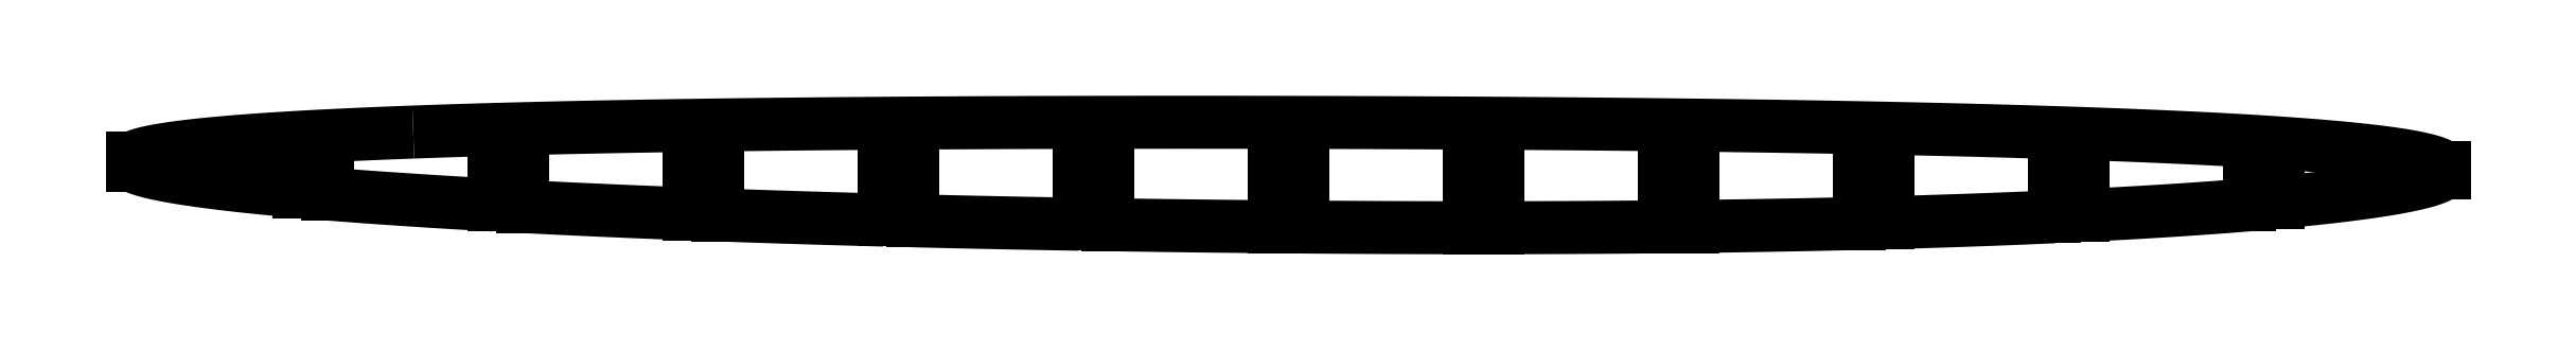
<metadata>
{"format":"dxf","ext":"dxf","renderer":"ezdxf+matplotlib","layout":"modelspace","background":"white","min_lineweight":24,"dpi":150}
</metadata>
<code>
0
SECTION
2
ENTITIES
0
SPLINE
8
0
70
0
71
8
72
81
73
72
74
0
40
0
40
0
40
0
40
0
40
0
40
0
40
0
40
0
40
0
40
0.02543
40
0.02543
40
0.02543
40
0.02543
40
0.02543
40
0.02543
40
0.02543
40
0.05074
40
0.05074
40
0.05074
40
0.05074
40
0.05074
40
0.05074
40
0.05074
40
0.07287
40
0.07287
40
0.07287
40
0.07287
40
0.07287
40
0.07287
40
0.07287
40
0.09814
40
0.09814
40
0.09814
40
0.09814
40
0.09814
40
0.09814
40
0.09814
40
0.1363
40
0.1363
40
0.1363
40
0.1363
40
0.1363
40
0.1363
40
0.1363
40
0.1868
40
0.1868
40
0.1868
40
0.1868
40
0.1868
40
0.1868
40
0.1868
40
0.2057
40
0.2057
40
0.2057
40
0.2057
40
0.2057
40
0.2057
40
0.2057
40
0.2356
40
0.2356
40
0.2356
40
0.2356
40
0.2356
40
0.2356
40
0.2356
40
0.2609
40
0.2609
40
0.2609
40
0.2609
40
0.2609
40
0.2609
40
0.2609
40
0.2698
40
0.2698
40
0.2698
40
0.2698
40
0.2698
40
0.2698
40
0.2698
40
0.2698
40
0.2698
10
912.4
20
30.15
30
260
10
915.8
20
30.28
30
260
10
919.2
20
30.39
30
260
10
922.6
20
30.49
30
260
10
926
20
30.58
30
260
10
929.4
20
30.67
30
260
10
932.8
20
30.74
30
260
10
936.2
20
30.81
30
260
10
943
20
30.94
30
260
10
946.4
20
31
30
260
10
949.8
20
31.05
30
260
10
953.2
20
31.1
30
260
10
956.6
20
31.15
30
260
10
960
20
31.19
30
260
10
963.4
20
31.22
30
260
10
969.8
20
31.28
30
260
10
972.7
20
31.31
30
260
10
975.7
20
31.33
30
260
10
978.7
20
31.35
30
260
10
981.6
20
31.37
30
260
10
984.6
20
31.38
30
260
10
987.6
20
31.4
30
260
10
993.9
20
31.42
30
260
10
997.3
20
31.43
30
260
10
1001
20
31.44
30
260
10
1004
20
31.45
30
260
10
1007
20
31.45
30
260
10
1011
20
31.46
30
260
10
1014
20
31.46
30
260
10
1023
20
31.46
30
260
10
1028
20
31.45
30
260
10
1033
20
31.44
30
260
10
1038
20
31.42
30
260
10
1043
20
31.4
30
260
10
1048
20
31.38
30
260
10
1053
20
31.35
30
260
10
1065
20
31.27
30
260
10
1072
20
31.21
30
260
10
1079
20
31.14
30
260
10
1086
20
31.06
30
260
10
1092
20
30.96
30
260
10
1099
20
30.85
30
260
10
1106
20
30.73
30
260
10
1115
20
30.52
30
260
10
1118
20
30.46
30
260
10
1120
20
30.4
30
260
10
1123
20
30.33
30
260
10
1125
20
30.26
30
260
10
1128
20
30.19
30
260
10
1130
20
30.11
30
260
10
1137
20
29.89
30
260
10
1141
20
29.75
30
260
10
1145
20
29.59
30
260
10
1149
20
29.41
30
260
10
1153
20
29.22
30
260
10
1157
20
28.99
30
260
10
1161
20
28.74
30
260
10
1168
20
28.17
30
260
10
1171
20
27.91
30
260
10
1174
20
27.65
30
260
10
1176
20
27.38
30
260
10
1177
20
27.11
30
260
10
1179
20
26.84
30
260
10
1180
20
26.57
30
260
10
1182
20
26.2
30
260
10
1182
20
26.13
30
260
10
1182
20
26.06
30
260
10
1182
20
25.98
30
260
10
1182
20
25.88
30
260
10
1183
20
25.76
30
260
10
1183
20
25.59
30
260
10
1183
20
25.39
30
260
0
LINE
8
0
10
1183
20
25.39
30
260
11
1183
21
24.74
31
260
0
SPLINE
8
0
70
0
71
8
72
32
73
23
74
0
40
0
40
0
40
0
40
0
40
0
40
0
40
0
40
0
40
0
40
0.1611
40
0.1611
40
0.1611
40
0.1611
40
0.1611
40
0.1611
40
0.1611
40
0.5568
40
0.5568
40
0.5568
40
0.5568
40
0.5568
40
0.5568
40
0.5568
40
1
40
1
40
1
40
1
40
1
40
1
40
1
40
1
40
1
10
1183
20
24.74
30
260
10
1183
20
24.59
30
260
10
1183
20
24.47
30
260
10
1183
20
24.37
30
260
10
1182
20
24.28
30
260
10
1182
20
24.2
30
260
10
1182
20
24.13
30
260
10
1182
20
24.05
30
260
10
1181
20
23.79
30
260
10
1181
20
23.61
30
260
10
1180
20
23.43
30
260
10
1179
20
23.24
30
260
10
1178
20
23.05
30
260
10
1177
20
22.87
30
260
10
1176
20
22.68
30
260
10
1174
20
22.28
30
260
10
1172
20
22.07
30
260
10
1171
20
21.86
30
260
10
1169
20
21.65
30
260
10
1167
20
21.44
30
260
10
1165
20
21.22
30
260
10
1163
20
21.01
30
260
10
1161
20
20.79
30
260
0
LINE
8
0
10
1161
20
26.57
30
260
11
1161
21
20.79
31
260
0
SPLINE
8
0
70
0
71
4
72
10
73
5
74
0
40
0
40
0
40
0
40
0
40
0
40
1
40
1
40
1
40
1
40
1
10
1157
20
26.58
30
260
10
1158
20
26.58
30
260
10
1159
20
26.58
30
260
10
1160
20
26.57
30
260
10
1161
20
26.57
30
260
0
LINE
8
0
10
1157
20
26.58
30
260
11
1157
21
20.46
31
260
0
SPLINE
8
0
70
0
71
8
72
25
73
16
74
0
40
0
40
0
40
0
40
0
40
0
40
0
40
0
40
0
40
0
40
0.9631
40
0.9631
40
0.9631
40
0.9631
40
0.9631
40
0.9631
40
0.9631
40
1
40
1
40
1
40
1
40
1
40
1
40
1
40
1
40
1
10
1157
20
20.46
30
260
10
1154
20
20.24
30
260
10
1152
20
20.04
30
260
10
1149
20
19.85
30
260
10
1146
20
19.68
30
260
10
1144
20
19.52
30
260
10
1141
20
19.36
30
260
10
1138
20
19.22
30
260
10
1136
20
19.08
30
260
10
1136
20
19.08
30
260
10
1135
20
19.07
30
260
10
1135
20
19.07
30
260
10
1135
20
19.06
30
260
10
1135
20
19.06
30
260
10
1135
20
19.05
30
260
10
1135
20
19.05
30
260
0
LINE
8
0
10
1135
20
26.66
30
260
11
1135
21
19.05
31
260
0
SPLINE
8
0
70
0
71
5
72
12
73
6
74
0
40
0
40
0
40
0
40
0
40
0
40
0
40
1
40
1
40
1
40
1
40
1
40
1
10
1131
20
26.67
30
260
10
1132
20
26.67
30
260
10
1133
20
26.67
30
260
10
1133
20
26.66
30
260
10
1134
20
26.66
30
260
10
1135
20
26.66
30
260
0
LINE
8
0
10
1131
20
26.67
30
260
11
1131
21
18.87
31
260
0
SPLINE
8
0
70
0
71
8
72
18
73
9
74
0
40
0
40
0
40
0
40
0
40
0
40
0
40
0
40
0
40
0
40
1
40
1
40
1
40
1
40
1
40
1
40
1
40
1
40
1
10
1131
20
18.87
30
260
10
1128
20
18.74
30
260
10
1126
20
18.63
30
260
10
1123
20
18.52
30
260
10
1120
20
18.42
30
260
10
1117
20
18.32
30
260
10
1114
20
18.24
30
260
10
1112
20
18.15
30
260
10
1109
20
18.08
30
260
0
LINE
8
0
10
1109
20
26.75
30
260
11
1109
21
18.08
31
260
0
SPLINE
8
0
70
0
71
4
72
10
73
5
74
0
40
0
40
0
40
0
40
0
40
0
40
1
40
1
40
1
40
1
40
1
10
1105
20
26.77
30
260
10
1106
20
26.76
30
260
10
1107
20
26.76
30
260
10
1108
20
26.76
30
260
10
1109
20
26.75
30
260
0
LINE
8
0
10
1105
20
26.77
30
260
11
1105
21
17.98
31
260
0
SPLINE
8
0
70
0
71
8
72
25
73
16
74
0
40
0
40
0
40
0
40
0
40
0
40
0
40
0
40
0
40
0
40
0.6139
40
0.6139
40
0.6139
40
0.6139
40
0.6139
40
0.6139
40
0.6139
40
1
40
1
40
1
40
1
40
1
40
1
40
1
40
1
40
1
10
1105
20
17.98
30
260
10
1103
20
17.94
30
260
10
1102
20
17.9
30
260
10
1100
20
17.86
30
260
10
1098
20
17.83
30
260
10
1097
20
17.79
30
260
10
1095
20
17.76
30
260
10
1093
20
17.73
30
260
10
1090
20
17.68
30
260
10
1089
20
17.67
30
260
10
1088
20
17.65
30
260
10
1087
20
17.63
30
260
10
1086
20
17.62
30
260
10
1085
20
17.6
30
260
10
1084
20
17.59
30
260
10
1083
20
17.58
30
260
0
LINE
8
0
10
1083
20
26.85
30
260
11
1083
21
17.58
31
260
0
SPLINE
8
0
70
0
71
4
72
10
73
5
74
0
40
0
40
0
40
0
40
0
40
0
40
1
40
1
40
1
40
1
40
1
10
1079
20
26.86
30
260
10
1080
20
26.86
30
260
10
1081
20
26.86
30
260
10
1082
20
26.85
30
260
10
1083
20
26.85
30
260
0
LINE
8
0
10
1079
20
26.86
30
260
11
1079
21
17.53
31
260
0
SPLINE
8
0
70
0
71
8
72
18
73
9
74
0
40
0
40
0
40
0
40
0
40
0
40
0
40
0
40
0
40
0
40
1
40
1
40
1
40
1
40
1
40
1
40
1
40
1
40
1
10
1079
20
17.53
30
260
10
1076
20
17.51
30
260
10
1074
20
17.48
30
260
10
1071
20
17.46
30
260
10
1068
20
17.44
30
260
10
1065
20
17.43
30
260
10
1062
20
17.42
30
260
10
1060
20
17.41
30
260
10
1057
20
17.41
30
260
0
LINE
8
0
10
1057
20
26.93
30
260
11
1057
21
17.41
31
260
0
SPLINE
8
0
70
0
71
4
72
10
73
5
74
0
40
0
40
0
40
0
40
0
40
0
40
1
40
1
40
1
40
1
40
1
10
1053
20
26.94
30
260
10
1054
20
26.94
30
260
10
1055
20
26.93
30
260
10
1056
20
26.93
30
260
10
1057
20
26.93
30
260
0
LINE
8
0
10
1053
20
26.94
30
260
11
1053
21
17.41
31
260
0
SPLINE
8
0
70
0
71
8
72
25
73
16
74
0
40
0
40
0
40
0
40
0
40
0
40
0
40
0
40
0
40
0
40
0.2564
40
0.2564
40
0.2564
40
0.2564
40
0.2564
40
0.2564
40
0.2564
40
1
40
1
40
1
40
1
40
1
40
1
40
1
40
1
40
1
10
1053
20
17.41
30
260
10
1052
20
17.41
30
260
10
1052
20
17.41
30
260
10
1051
20
17.41
30
260
10
1050
20
17.41
30
260
10
1050
20
17.41
30
260
10
1049
20
17.41
30
260
10
1048
20
17.41
30
260
10
1045
20
17.42
30
260
10
1043
20
17.43
30
260
10
1041
20
17.44
30
260
10
1039
20
17.45
30
260
10
1037
20
17.46
30
260
10
1035
20
17.47
30
260
10
1033
20
17.49
30
260
10
1031
20
17.5
30
260
0
LINE
8
0
10
1031
20
26.98
30
260
11
1031
21
17.5
31
260
0
SPLINE
8
0
70
0
71
4
72
10
73
5
74
0
40
0
40
0
40
0
40
0
40
0
40
1
40
1
40
1
40
1
40
1
10
1027
20
26.99
30
260
10
1028
20
26.99
30
260
10
1029
20
26.99
30
260
10
1030
20
26.99
30
260
10
1031
20
26.98
30
260
0
LINE
8
0
10
1027
20
26.99
30
260
11
1027
21
17.54
31
260
0
SPLINE
8
0
70
0
71
8
72
25
73
16
74
0
40
0
40
0
40
0
40
0
40
0
40
0
40
0
40
0
40
0
40
0.4207
40
0.4207
40
0.4207
40
0.4207
40
0.4207
40
0.4207
40
0.4207
40
1
40
1
40
1
40
1
40
1
40
1
40
1
40
1
40
1
10
1027
20
17.54
30
260
10
1026
20
17.55
30
260
10
1025
20
17.56
30
260
10
1024
20
17.57
30
260
10
1022
20
17.58
30
260
10
1021
20
17.6
30
260
10
1020
20
17.61
30
260
10
1019
20
17.62
30
260
10
1016
20
17.66
30
260
10
1015
20
17.68
30
260
10
1013
20
17.7
30
260
10
1011
20
17.72
30
260
10
1010
20
17.74
30
260
10
1008
20
17.76
30
260
10
1007
20
17.79
30
260
10
1005
20
17.81
30
260
0
LINE
8
0
10
1005
20
27
30
260
11
1005
21
17.81
31
260
0
SPLINE
8
0
70
0
71
4
72
10
73
5
74
0
40
0
40
0
40
0
40
0
40
0
40
1
40
1
40
1
40
1
40
1
10
1001
20
27
30
260
10
1002
20
27
30
260
10
1003
20
27
30
260
10
1004
20
27
30
260
10
1005
20
27
30
260
0
LINE
8
0
10
1001
20
27
30
260
11
1001
21
17.88
31
260
0
SPLINE
8
0
70
0
71
8
72
25
73
16
74
0
40
0
40
0
40
0
40
0
40
0
40
0
40
0
40
0
40
0
40
0.3166
40
0.3166
40
0.3166
40
0.3166
40
0.3166
40
0.3166
40
0.3166
40
1
40
1
40
1
40
1
40
1
40
1
40
1
40
1
40
1
10
1001
20
17.88
30
260
10
1000
20
17.89
30
260
10
999.3
20
17.91
30
260
10
998.5
20
17.92
30
260
10
997.6
20
17.94
30
260
10
996.7
20
17.95
30
260
10
995.8
20
17.97
30
260
10
994.9
20
17.99
30
260
10
992.2
20
18.04
30
260
10
990.3
20
18.08
30
260
10
988.4
20
18.12
30
260
10
986.5
20
18.16
30
260
10
984.6
20
18.2
30
260
10
982.7
20
18.25
30
260
10
980.8
20
18.29
30
260
10
978.9
20
18.34
30
260
0
LINE
8
0
10
978.9
20
26.98
30
260
11
978.9
21
18.34
31
260
0
SPLINE
8
0
70
0
71
4
72
10
73
5
74
0
40
0
40
0
40
0
40
0
40
0
40
1
40
1
40
1
40
1
40
1
10
975.1
20
26.97
30
260
10
976
20
26.98
30
260
10
977
20
26.98
30
260
10
977.9
20
26.98
30
260
10
978.9
20
26.98
30
260
0
LINE
8
0
10
975.1
20
26.97
30
260
11
975.1
21
18.43
31
260
0
SPLINE
8
0
70
0
71
8
72
25
73
16
74
0
40
0
40
0
40
0
40
0
40
0
40
0
40
0
40
0
40
0
40
0.8201
40
0.8201
40
0.8201
40
0.8201
40
0.8201
40
0.8201
40
0.8201
40
1
40
1
40
1
40
1
40
1
40
1
40
1
40
1
40
1
10
975.1
20
18.43
30
260
10
972.8
20
18.49
30
260
10
970.5
20
18.55
30
260
10
968.3
20
18.62
30
260
10
966
20
18.69
30
260
10
963.7
20
18.75
30
260
10
961.4
20
18.83
30
260
10
959.2
20
18.9
30
260
10
956.4
20
18.99
30
260
10
955.9
20
19.01
30
260
10
955.4
20
19.03
30
260
10
954.9
20
19.05
30
260
10
954.4
20
19.06
30
260
10
953.9
20
19.08
30
260
10
953.4
20
19.1
30
260
10
952.9
20
19.12
30
260
0
LINE
8
0
10
952.9
20
26.93
30
260
11
952.9
21
19.12
31
260
0
SPLINE
8
0
70
0
71
4
72
10
73
5
74
0
40
0
40
0
40
0
40
0
40
0
40
1
40
1
40
1
40
1
40
1
10
949.1
20
26.92
30
260
10
950
20
26.92
30
260
10
951
20
26.92
30
260
10
951.9
20
26.92
30
260
10
952.9
20
26.93
30
260
0
LINE
8
0
10
949.1
20
26.92
30
260
11
949.1
21
19.26
31
260
0
SPLINE
8
0
70
0
71
8
72
18
73
9
74
0
40
0
40
0
40
0
40
0
40
0
40
0
40
0
40
0
40
0
40
1
40
1
40
1
40
1
40
1
40
1
40
1
40
1
40
1
10
949.1
20
19.26
30
260
10
946.3
20
19.36
30
260
10
943.5
20
19.47
30
260
10
940.8
20
19.58
30
260
10
938
20
19.7
30
260
10
935.2
20
19.83
30
260
10
932.4
20
19.96
30
260
10
929.7
20
20.1
30
260
10
926.9
20
20.24
30
260
0
LINE
8
0
10
926.9
20
26.85
30
260
11
926.9
21
20.24
31
260
0
SPLINE
8
0
70
0
71
4
72
10
73
5
74
0
40
0
40
0
40
0
40
0
40
0
40
1
40
1
40
1
40
1
40
1
10
923.1
20
26.83
30
260
10
924
20
26.84
30
260
10
925
20
26.84
30
260
10
925.9
20
26.84
30
260
10
926.9
20
26.85
30
260
0
LINE
8
0
10
923.1
20
26.83
30
260
11
923.1
21
20.44
31
260
0
SPLINE
8
0
70
0
71
8
72
25
73
16
74
0
40
0
40
0
40
0
40
0
40
0
40
0
40
0
40
0
40
0
40
0.1449
40
0.1449
40
0.1449
40
0.1449
40
0.1449
40
0.1449
40
0.1449
40
1
40
1
40
1
40
1
40
1
40
1
40
1
40
1
40
1
10
923.1
20
20.44
30
260
10
922.7
20
20.46
30
260
10
922.3
20
20.49
30
260
10
921.9
20
20.51
30
260
10
921.5
20
20.53
30
260
10
921.1
20
20.55
30
260
10
920.7
20
20.58
30
260
10
920.3
20
20.6
30
260
10
917.5
20
20.76
30
260
10
915
20
20.91
30
260
10
912.5
20
21.07
30
260
10
910
20
21.23
30
260
10
907.5
20
21.4
30
260
10
905.2
20
21.57
30
260
10
903
20
21.75
30
260
10
900.9
20
21.91
30
260
0
LINE
8
0
10
900.9
20
26.75
30
260
11
900.9
21
21.91
31
260
0
SPLINE
8
0
70
0
71
5
72
12
73
6
74
0
40
0
40
0
40
0
40
0
40
0
40
0
40
1
40
1
40
1
40
1
40
1
40
1
10
897.1
20
26.74
30
260
10
897.9
20
26.74
30
260
10
898.7
20
26.74
30
260
10
899.4
20
26.75
30
260
10
900.2
20
26.75
30
260
10
900.9
20
26.75
30
260
0
LINE
8
0
10
897.1
20
26.74
30
260
11
897.1
21
22.23
31
260
0
SPLINE
8
0
70
0
71
8
72
25
73
16
74
0
40
0
40
0
40
0
40
0
40
0
40
0
40
0
40
0
40
0
40
0.5923
40
0.5923
40
0.5923
40
0.5923
40
0.5923
40
0.5923
40
0.5923
40
1
40
1
40
1
40
1
40
1
40
1
40
1
40
1
40
1
10
897.1
20
22.23
30
260
10
894
20
22.51
30
260
10
891.2
20
22.78
30
260
10
888.7
20
23.04
30
260
10
886.5
20
23.31
30
260
10
884.4
20
23.57
30
260
10
882.6
20
23.83
30
260
10
881.1
20
24.08
30
260
10
878.8
20
24.51
30
260
10
877.9
20
24.69
30
260
10
877.1
20
24.88
30
260
10
876.4
20
25.07
30
260
10
875.8
20
25.25
30
260
10
875.4
20
25.42
30
260
10
875.1
20
25.58
30
260
10
874.9
20
25.72
30
260
0
LINE
8
0
10
874.9
20
26.65
30
260
11
874.9
21
25.72
31
260
0
SPLINE
8
0
70
0
71
1
72
4
73
2
74
0
40
0
40
0
40
1
40
1
10
874.8
20
26.65
30
260
10
874.9
20
26.65
30
260
0
SPLINE
8
0
70
0
71
8
72
32
73
23
74
0
40
0
40
0
40
0
40
0
40
0
40
0
40
0
40
0
40
0
40
0.04091
40
0.04091
40
0.04091
40
0.04091
40
0.04091
40
0.04091
40
0.04091
40
0.4494
40
0.4494
40
0.4494
40
0.4494
40
0.4494
40
0.4494
40
0.4494
40
1
40
1
40
1
40
1
40
1
40
1
40
1
40
1
40
1
10
874.8
20
26.65
30
260
10
874.9
20
26.68
30
260
10
874.9
20
26.71
30
260
10
875
20
26.74
30
260
10
875
20
26.76
30
260
10
875.1
20
26.79
30
260
10
875.1
20
26.81
30
260
10
875.2
20
26.83
30
260
10
875.7
20
27.1
30
260
10
876.5
20
27.33
30
260
10
877.5
20
27.56
30
260
10
878.7
20
27.79
30
260
10
880.2
20
28.02
30
260
10
882
20
28.25
30
260
10
884
20
28.47
30
260
10
889.7
20
28.98
30
260
10
892.9
20
29.22
30
260
10
896.2
20
29.42
30
260
10
899.4
20
29.6
30
260
10
902.6
20
29.76
30
260
10
905.9
20
29.9
30
260
10
909.1
20
30.03
30
260
10
912.4
20
30.15
30
260
0
ENDSEC
0
EOF

</code>
